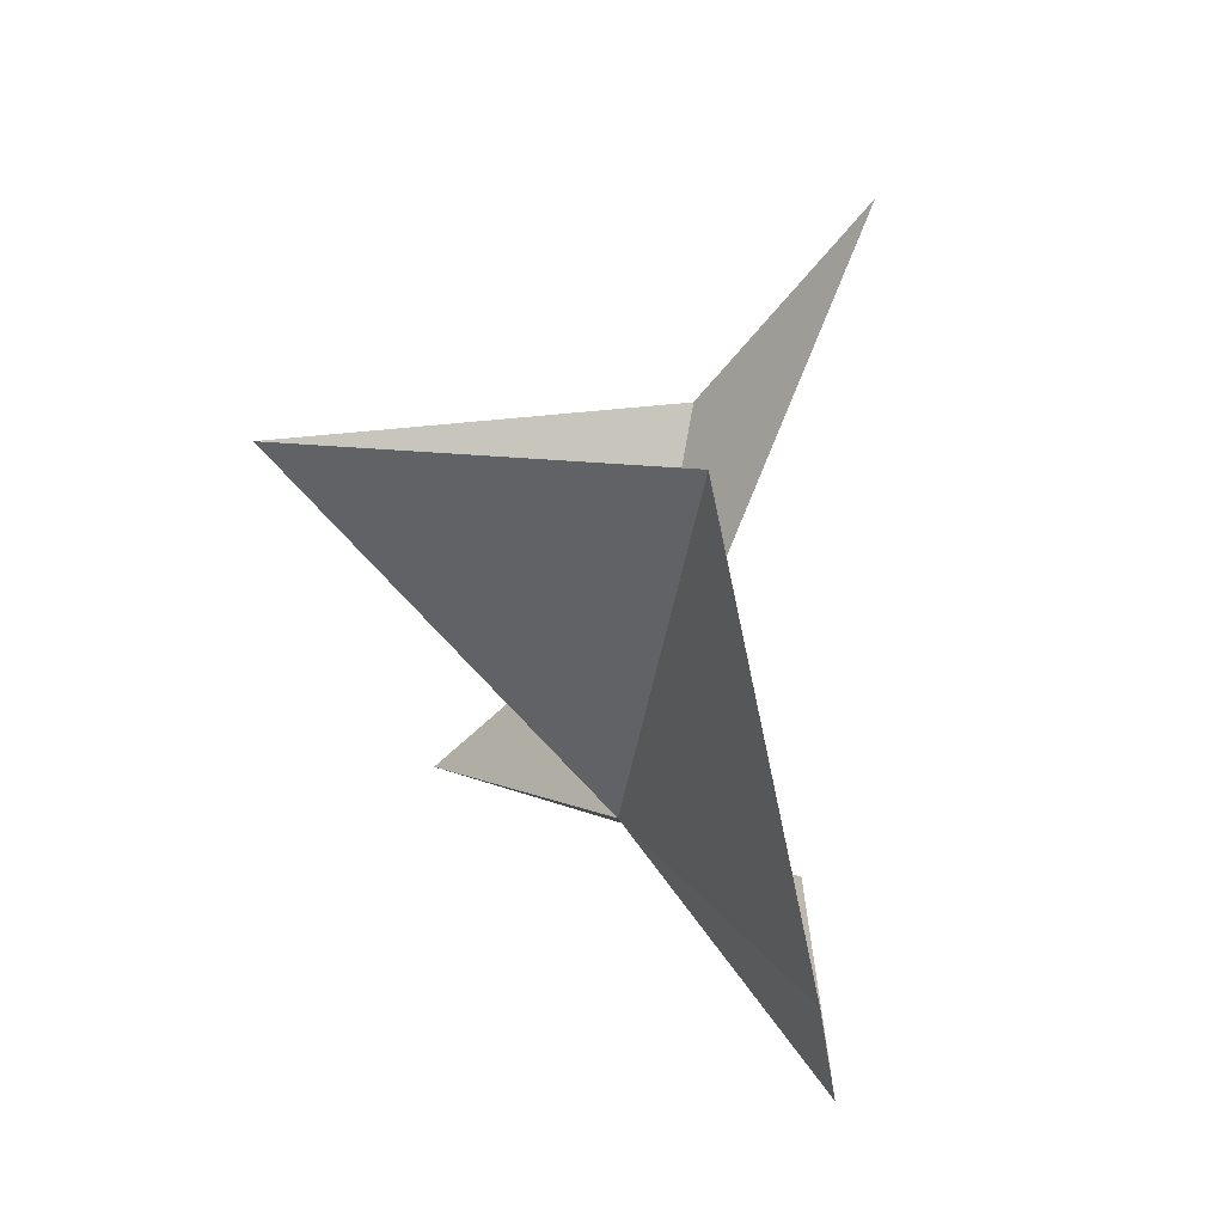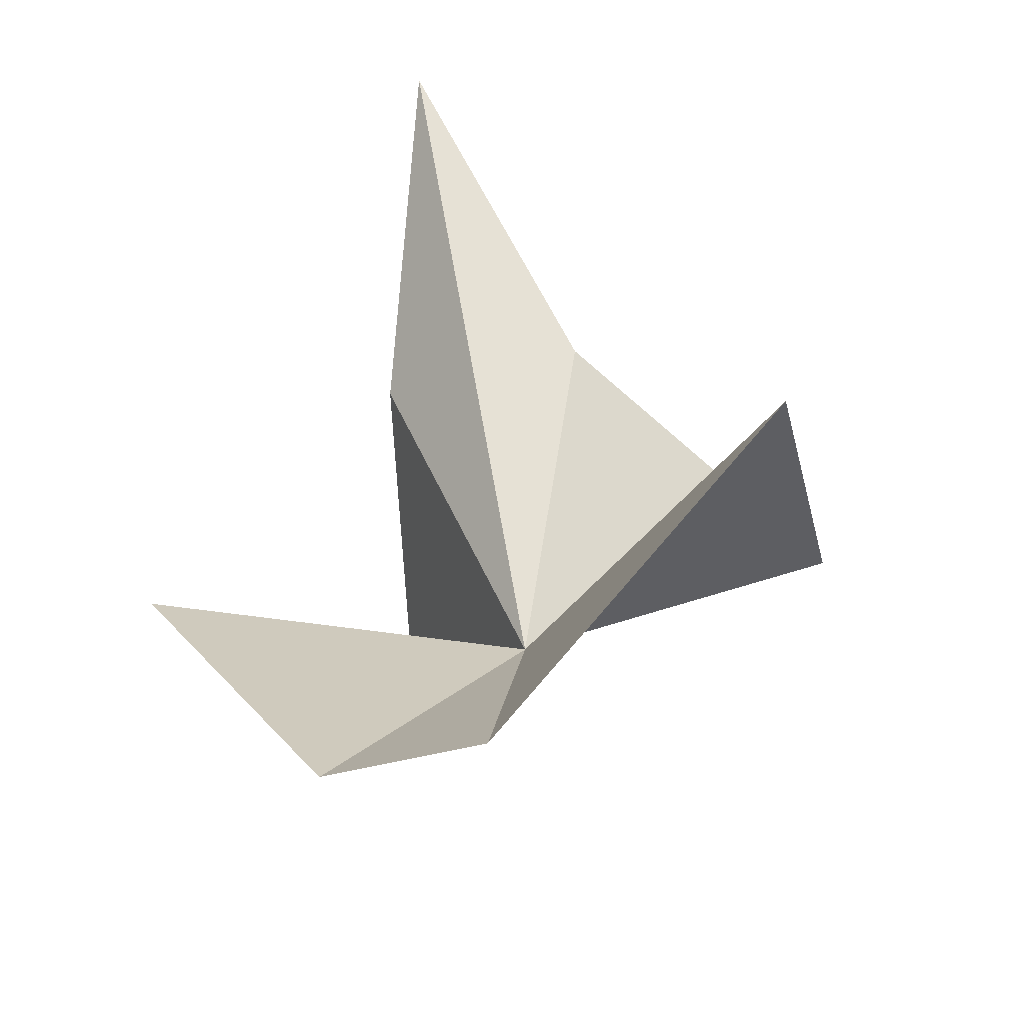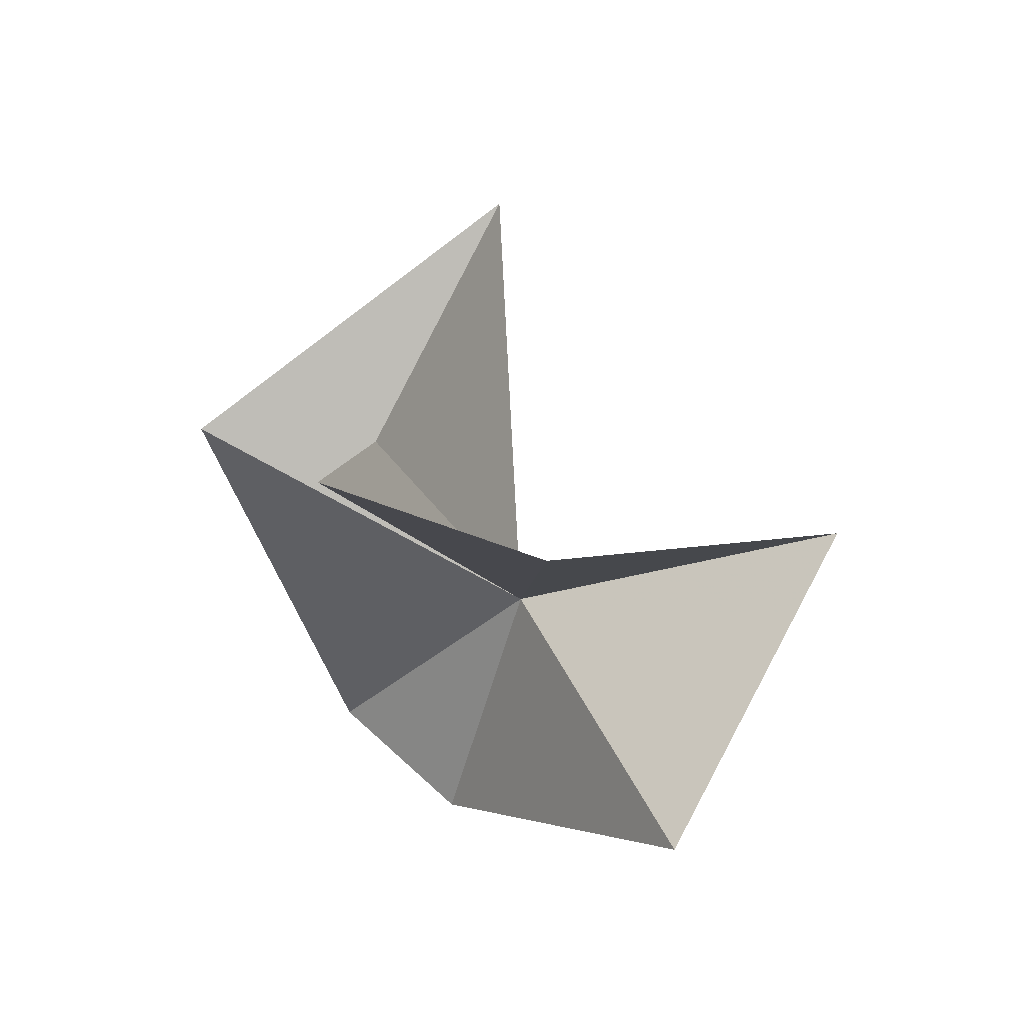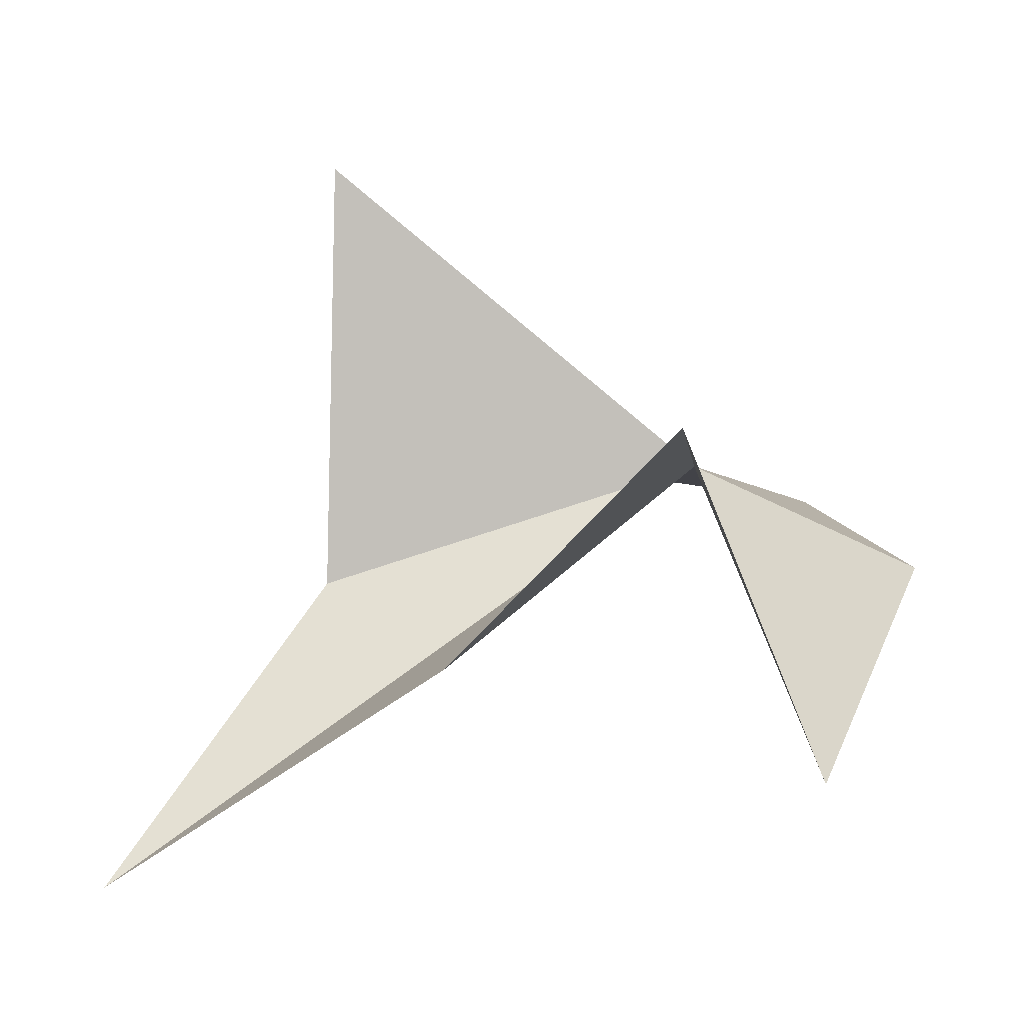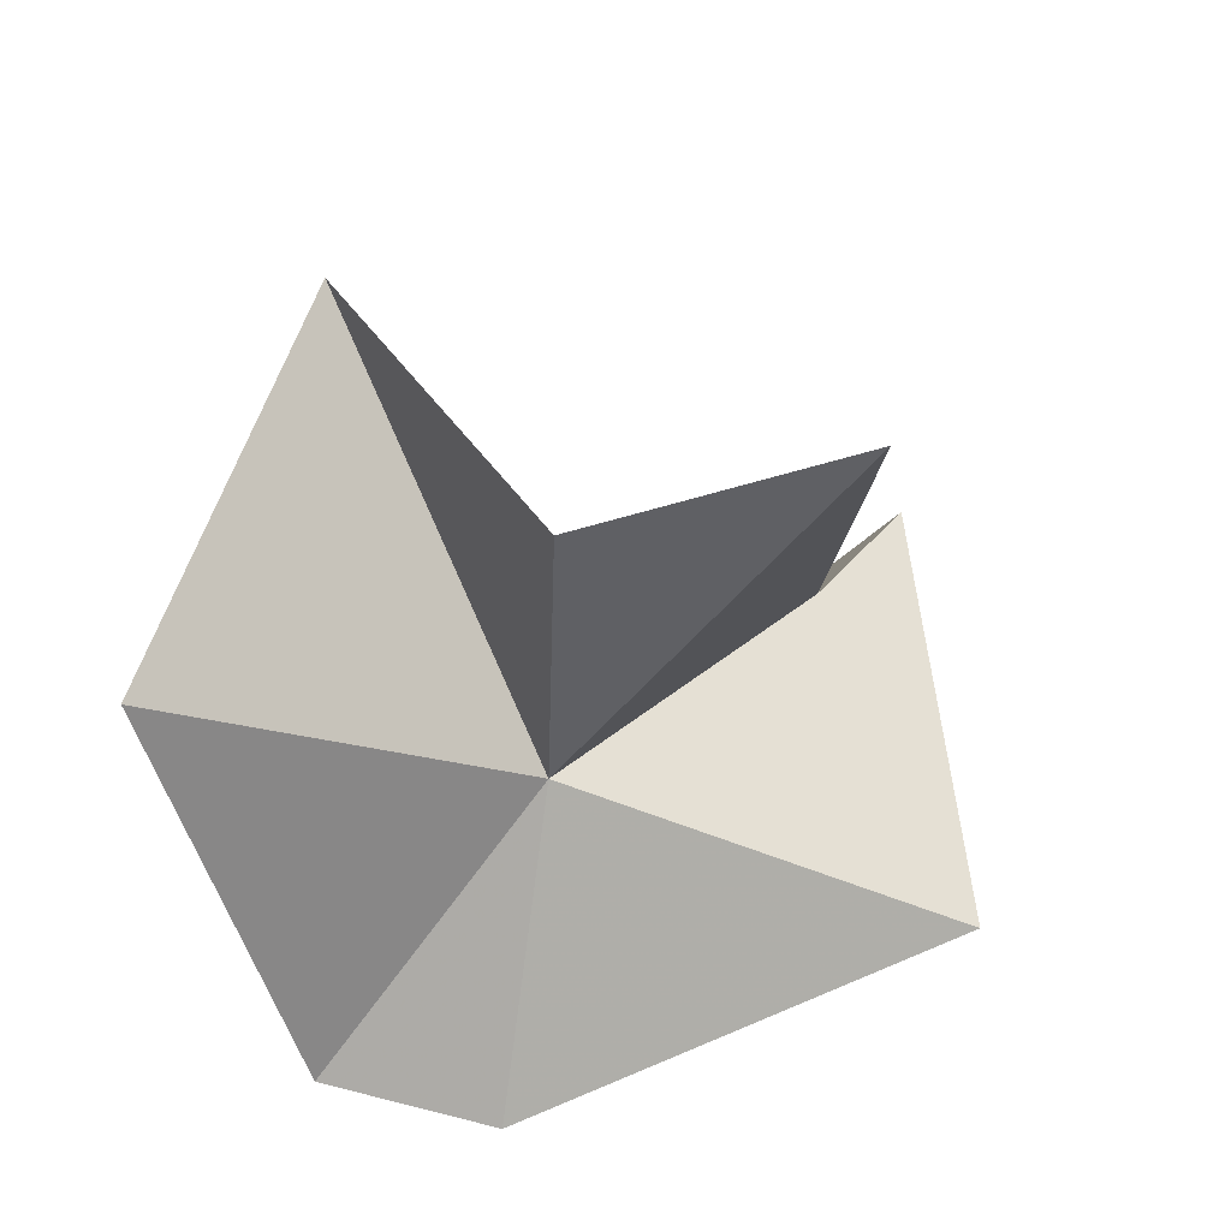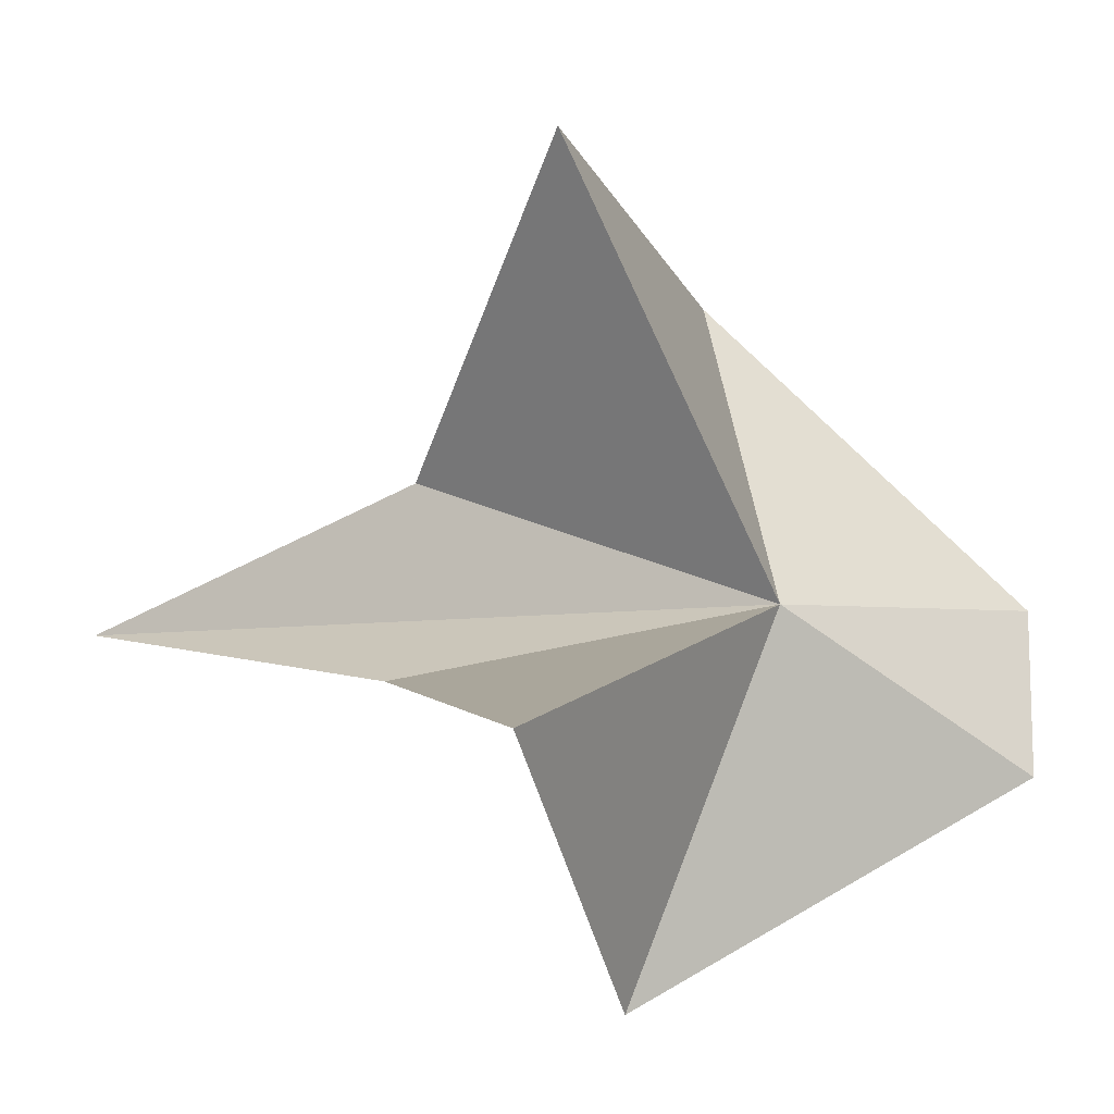
<metadata>
{"format":"obj","ext":"obj","renderer":"f3d","projection":"perspective","resolution":1024,"background":"white","views":[{"elev":-29.6,"azim":100.0,"up":"+Y"},{"elev":-42.3,"azim":-152.3,"up":"+Y"},{"elev":63.3,"azim":-135.9,"up":"+Y"},{"elev":32.5,"azim":-120.6,"up":"+Z"},{"elev":-44.9,"azim":159.0,"up":"+Z"},{"elev":62.4,"azim":-81.6,"up":"+Z"}]}
</metadata>
<code>
v 0.01551 0.406 1.478
v -0.002116 0.4683 1.467
v 0.01551 0.5261 1.431
v -0.03121 0.4417 1.521
v 0.03799 0.4702 1.462
v 0.06873 0.4501 1.527
v -0.04873 0.422 1.455
v 0.005768 0.3595 1.446
v 0.0858 0.4259 1.453
v 0.03762 0.3625 1.445
f 1 3 2
f 1 2 4
f 1 5 3
f 1 6 5
f 1 7 8
f 1 10 9
f 1 8 10
f 1 4 7
f 1 9 6

</code>
